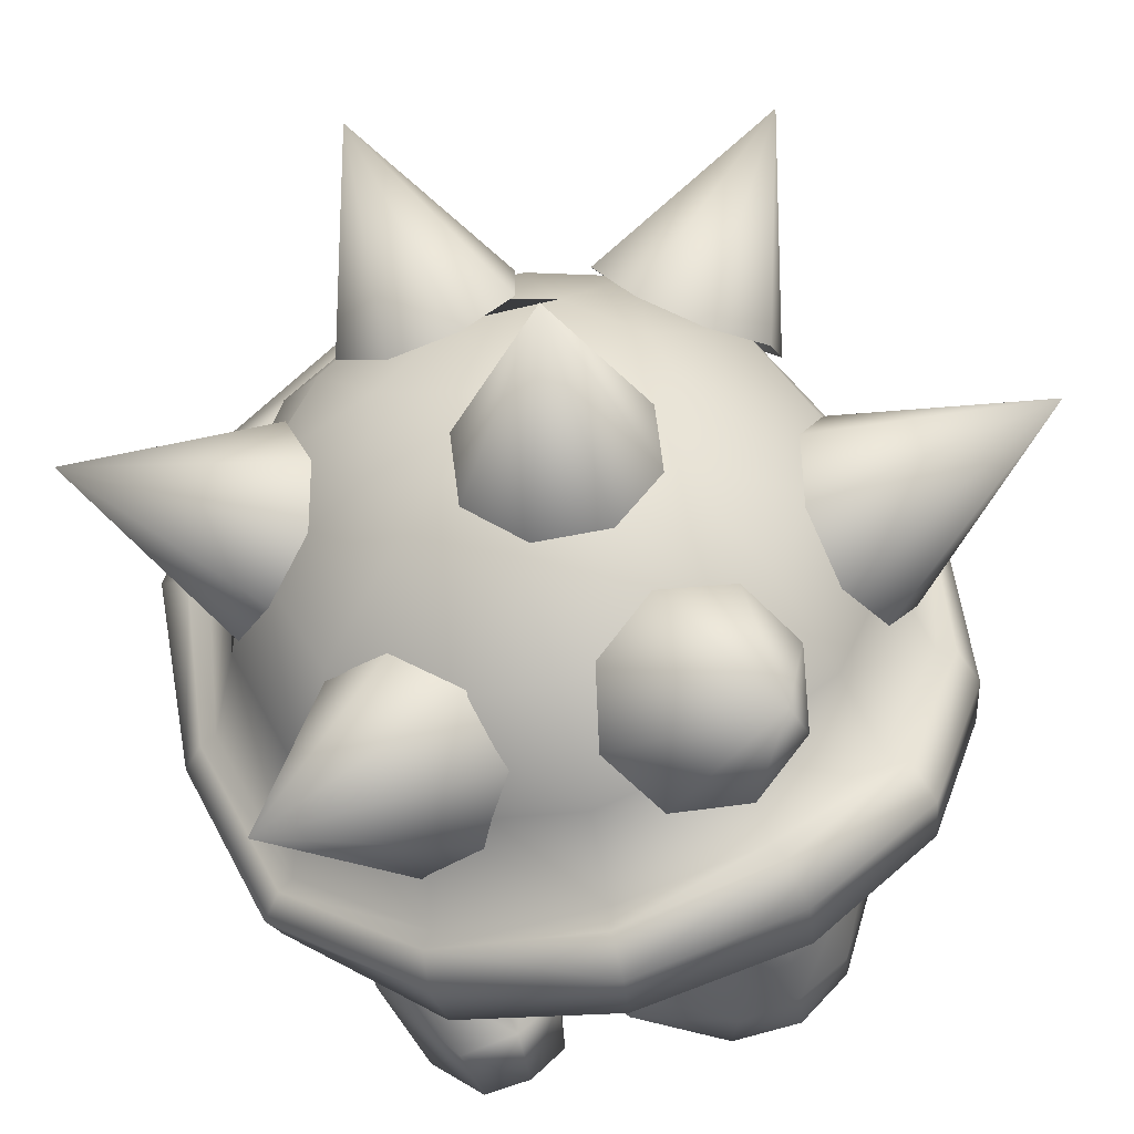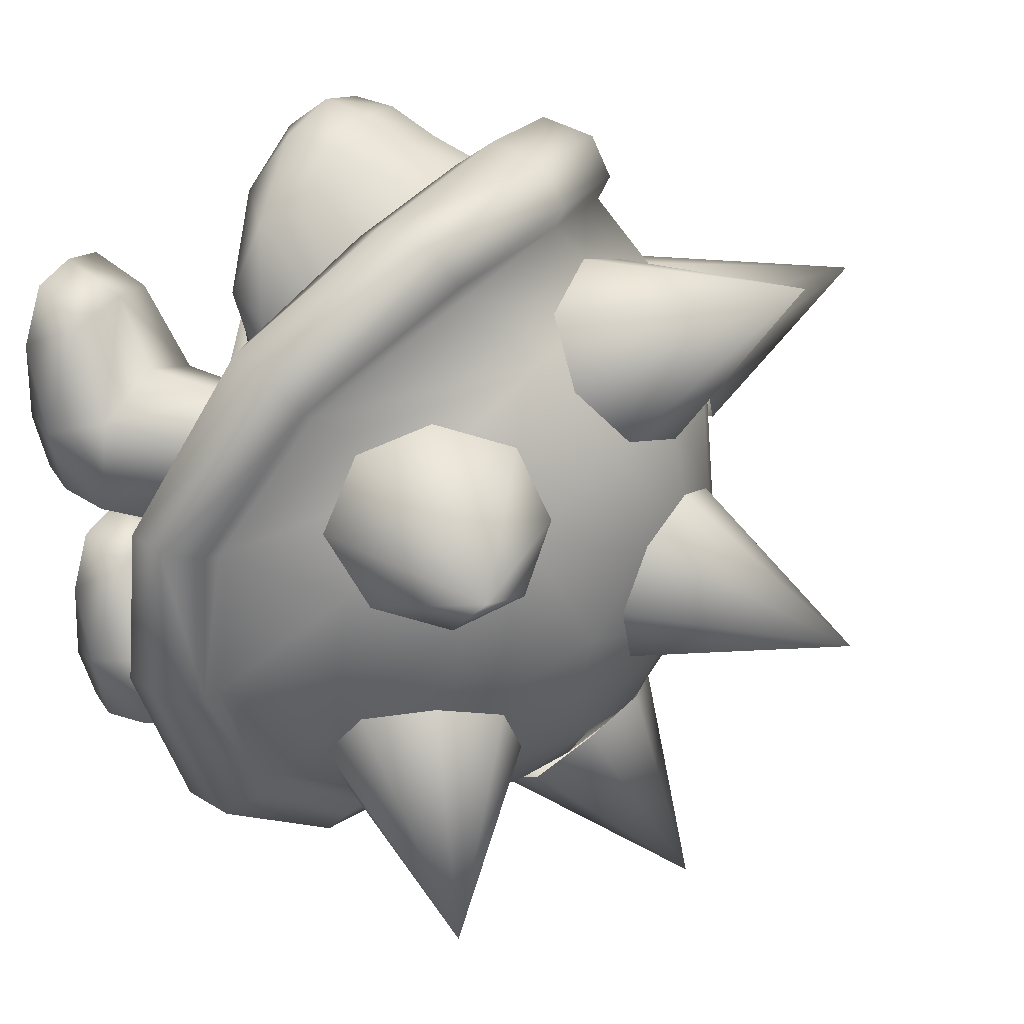
<metadata>
{"format":"obj","ext":"obj","renderer":"f3d","projection":"perspective","resolution":1024,"background":"white","views":[{"elev":62.5,"azim":-30.9,"up":"+Y"},{"elev":30.5,"azim":119.5,"up":"+Z"}]}
</metadata>
<code>
v -0.002598 0.4661 0.005772
v 0.2948 0.1801 -0.2975
v 0.3646 0.1903 0.1165
v 0.1644 0.2045 -0.3871
v 0.3469 0.193 -0.3095
v 0.4248 0.1778 -0.09653
v 0.3644 0.1614 -0.09339
v 0.4331 0.2069 0.1176
v 0.3369 0.2948 0.3271
v 0.2751 0.2747 0.3158
v 0.1604 0.3522 0.4153
v 0 0.385 0.4512
v 0.1883 0.3969 0.4475
v 0 0.437 0.4921
v 0 0.5021 0.4772
v -0.1935 0.3969 0.4475
v -0.1656 0.3522 0.4153
v -0.2803 0.2747 0.3158
v 0 0.2258 -0.4443
v -0.1696 0.2045 -0.3871
v -0.3 0.1801 -0.2975
v -0.3698 0.1903 0.1165
v -0.3421 0.2948 0.3271
v -0.1939 0.465 0.4356
v -0.3527 0.3523 0.3078
v -0.34 0.3847 0.2746
v -0.1835 0.4958 0.3925
v 0 0.531 0.4284
v 0.1887 0.465 0.4356
v 0.3475 0.3523 0.3078
v 0.3348 0.3847 0.2746
v 0.1783 0.4958 0.3925
v 0 0.5211 0.4029
v 0.1642 0.4874 0.3666
v 0.3164 0.3825 0.2605
v 0.4237 0.3008 0.1083
v 0.4036 0.3061 0.104
v 0.4136 0.2784 -0.09919
v 0.3933 0.2827 -0.09951
v 0.3322 0.296 -0.2816
v 0.3121 0.2989 -0.2655
v 0.1798 0.3309 -0.3911
v 0.1712 0.3324 -0.3706
v 0 0.3486 -0.4065
v 0 0.3455 -0.4329
v 0.1946 0.2964 -0.4291
v 0 0.315 -0.4737
v 0 0.2556 -0.4756
v 0.187 0.2357 -0.4299
v 0.3539 0.253 -0.316
v 0.4364 0.2342 -0.1015
v 0.4484 0.257 0.1135
v -0.3696 0.1614 -0.09339
v -0.4383 0.2069 0.1176
v -0.4536 0.257 0.1135
v -0.43 0.1778 -0.09653
v -0.3521 0.193 -0.3095
v -0.4416 0.2342 -0.1015
v -0.4188 0.2784 -0.09919
v -0.3374 0.296 -0.2816
v -0.3591 0.253 -0.316
v -0.1998 0.2964 -0.4291
v -0.185 0.3309 -0.3911
v -0.1922 0.2357 -0.4299
v -0.1694 0.4874 0.3666
v -0.3216 0.3825 0.2605
v -0.4289 0.3008 0.1083
v -0.4088 0.3061 0.104
v -0.3985 0.2827 -0.09951
v -0.3173 0.2989 -0.2655
v -0.1764 0.3324 -0.3706
v 0.146 0.5745 0.2982
v 6.1e-05 0.6016 0.3253
v -0.1512 0.5745 0.2982
v -0.2868 0.5043 0.1993
v -0.3645 0.4494 0.06634
v -0.3553 0.4214 -0.1134
v -0.283 0.4212 -0.2628
v -0.1574 0.4331 -0.3587
v 6.1e-05 0.4492 -0.3893
v 0.1522 0.4331 -0.3587
v 0.2778 0.4212 -0.2628
v 0.3501 0.4214 -0.1134
v 0.3594 0.4494 0.06634
v 0.2816 0.5043 0.1993
v 0.1229 0.6563 0.1951
v -0.000293 0.6734 0.2159
v -0.1281 0.6563 0.1951
v -0.2395 0.6103 0.1255
v -0.3029 0.5684 0.02235
v -0.3004 0.5404 -0.12
v -0.2394 0.534 -0.2409
v -0.1333 0.5404 -0.3058
v -0.000293 0.5467 -0.3402
v 0.1281 0.5404 -0.3058
v 0.2342 0.534 -0.2409
v 0.2952 0.5404 -0.12
v 0.2977 0.5684 0.02235
v 0.2343 0.6103 0.1255
v 0.08829 0.6875 0.05613
v -0.001097 0.704 0.06354
v -0.09349 0.6875 0.05613
v -0.1651 0.664 -0.03705
v 0 0.6903 -0.0989
v -0.173 0.646 -0.1122
v -0.1163 0.6334 -0.2053
v -0.001097 0.6309 -0.2391
v 0.1111 0.6334 -0.2053
v 0.1678 0.646 -0.1122
v 0.1599 0.664 -0.03705
v 0 0.9235 -0.0509
v 0 0.6994 0.0927
v 0.07902 0.6904 0.05982
v 0.1161 0.6786 -0.0185
v 0.07963 0.6722 -0.1016
v 0 0.68 -0.1315
v -0.07963 0.6722 -0.1016
v -0.1161 0.6786 -0.0185
v -0.07902 0.6904 0.05982
v 0 0.722 -0.4652
v 0 0.6429 -0.2183
v 0.0791 0.6202 -0.2403
v 0.1127 0.5633 -0.3009
v 0.08275 0.4992 -0.3451
v 0 0.486 -0.3736
v -0.08275 0.4992 -0.3451
v -0.1127 0.5633 -0.3009
v -0.0791 0.6202 -0.2403
v 0 0.8365 0.3968
v 0 0.5579 0.3699
v 0.08548 0.5653 0.3365
v 0.1206 0.6125 0.2642
v 0.08488 0.6659 0.1964
v 0 0.6842 0.1652
v -0.08488 0.6659 0.1964
v -0.1206 0.6125 0.2642
v -0.08548 0.5653 0.3365
v 0.4724 0.6988 0.1993
v 0.1995 0.5805 0.221
v 0.2471 0.4983 0.252
v 0.2023 0.6278 0.1411
v 0.2479 0.6186 0.06099
v 0.3056 0.5568 0.02713
v 0.3498 0.4749 0.05641
v 0.3521 0.4154 0.1377
v 0.3093 0.435 0.2245
v 0.4431 0.6417 -0.2915
v 0.2447 0.589 -0.1165
v 0.3129 0.5371 -0.086
v 0.2004 0.5883 -0.1905
v 0.3345 0.396 -0.1811
v 0.298 0.401 -0.2581
v 0.3467 0.4549 -0.1071
v 0.2351 0.4567 -0.2903
v 0.1927 0.5474 -0.2702
v -0.4724 0.6988 0.1993
v -0.2471 0.4983 0.252
v -0.1995 0.5805 0.221
v -0.2023 0.6278 0.1411
v -0.2479 0.6186 0.06099
v -0.3056 0.5568 0.02713
v -0.3498 0.4749 0.05641
v -0.3521 0.4154 0.1377
v -0.3093 0.435 0.2245
v -0.4431 0.6417 -0.2915
v -0.3129 0.5371 -0.086
v -0.2447 0.589 -0.1165
v -0.2004 0.5883 -0.1905
v -0.298 0.401 -0.2581
v -0.3345 0.396 -0.1811
v -0.3467 0.4549 -0.1071
v -0.2351 0.4567 -0.2903
v -0.1927 0.5474 -0.2702
v 0.05876 0.4144 0.425
v 0.141 0.4065 0.3769
v 0.09011 0.453 0.3713
v 0 0.4666 0.3868
v -1e-06 0.4152 0.4369
v -0.05876 0.4144 0.425
v -0.09011 0.453 0.3713
v -0.141 0.4065 0.3769
v -0.1786 0.4039 0.2871
v -0.1827 0.3267 0.3001
v -0.1964 0.3319 0.1767
v -0.203 0.2389 0.3004
v -0.1592 0.2134 0.4001
v -0.1728 0.1774 0.3085
v -0.107 0.1627 0.4126
v -0.1303 0.2589 0.4144
v -0.07023 0.255 0.4759
v -0.07533 0.1995 0.477
v -1e-06 0.1519 0.456
v 0 0.145 0.2469
v 0.107 0.1627 0.4126
v 0.1063 0.1658 0.2343
v 0.1728 0.1774 0.3085
v 0.1843 0.2185 0.2218
v 0.203 0.2389 0.3004
v 0.1592 0.2134 0.4001
v 0.1827 0.3267 0.3001
v 0.1303 0.2589 0.4144
v 0.07023 0.255 0.4759
v 0.07533 0.1995 0.477
v -1e-06 0.2063 0.5
v -1e-06 0.2647 0.491
v 0.1786 0.4039 0.2871
v 0.1964 0.3319 0.1767
v 0.143 0.325 0.3912
v 0.06147 0.3191 0.4533
v -1e-06 0.3172 0.4674
v -0.06147 0.3191 0.4533
v -0.143 0.325 0.3912
v 0.2628 0.152 0.007401
v 0.3347 0.2674 -0.04913
v 0.3213 0.2872 0.04804
v 0.2141 0.3662 0.1922
v 0.1874 0.2112 0.2287
v 0 0.364 0.1477
v 0.1168 0.1485 0.2493
v 0 0.1338 0.2544
v -0.1168 0.1485 0.2493
v -0.1874 0.2112 0.2287
v -0.2141 0.3662 0.1922
v -0.3213 0.2872 0.04804
v -0.2628 0.152 0.007401
v -0.3347 0.2674 -0.04913
v -0.2439 0.1662 -0.1819
v -0.3016 0.2827 -0.1819
v -0.1648 0.2141 -0.2784
v -0.1273 0.1139 -0.1819
v 0 0.184 -0.3032
v -0.1787 0.3115 -0.2947
v 0 0.3291 -0.3294
v 0.1787 0.3115 -0.2947
v 0.1648 0.2141 -0.2784
v 0.3016 0.2827 -0.1819
v 0.2439 0.1662 -0.1819
v 0 0.08812 0.01177
v 0.1273 0.1139 -0.1819
v 0 0.102 -0.1819
v 0 0.1997 -0.5
v 0 0.2852 -0.3098
v 0.05174 0.2263 -0.2992
v 0 0.1796 -0.281
v -0.05174 0.2263 -0.2992
v -0.1063 0.1658 0.2343
v -0.1843 0.2185 0.2218
v 0.1638 0.09952 0.1875
v 0.249 0.1066 0.2237
v 0.168 0.2094 0.1816
v 0.1693 0.2093 0.06381
v 0.1624 0.08628 0.06847
v 0.2406 0.2089 0.03481
v 0.2305 0.2836 0.04988
v 0.3112 0.2155 0.0634
v 0.2505 0.08256 0.03451
v 0.1709 0.03144 0.0803
v 0.151 0.03098 0.187
v 0.1886 0.059 0.2969
v 0.1722 0 0.2714
v 0.165 0 0.1776
v 0.1845 0 0.09843
v 0.2538 0.03163 0.05294
v 0.3382 0.08628 0.06847
v 0.3124 0.2157 0.1802
v 0.3351 0.09952 0.1875
v 0.2401 0.2126 0.2132
v 0.193 0.2816 0.1669
v 0.2305 0.2824 0.1888
v 0.2716 0.2849 0.1674
v 0.229 0.2978 0.1601
v 0.228 0.3063 0.1222
v 0.2727 0.2855 0.07286
v 0.3449 0 0.2698
v 0.3477 0 0.1776
v 0.2557 0.001752 0.3462
v 0.3109 0.000202 0.3336
v 0.2023 0.000202 0.3336
v 0.3254 0 0.09843
v 0.3367 0.03144 0.0803
v 0.3577 0.03098 0.1663
v 0.3194 0.059 0.2969
v 0.2513 0.07054 0.3113
v -0.2741 0.2157 -0.1636
v -0.296 0.09952 -0.1708
v -0.2009 0.2126 -0.1185
v -0.2991 0.08628 -0.2688
v -0.3186 0.03098 -0.1801
v -0.2975 0.03144 -0.2739
v -0.2147 0.03163 -0.3032
v -0.2826 1e-06 -0.2623
v -0.3086 1e-06 -0.1831
v -0.3025 1e-06 -0.09095
v -0.2803 0.059 -0.05519
v -0.2122 0.07054 -0.03917
v -0.2166 0.001752 -0.01424
v -0.2718 0.000202 -0.02705
v -0.2099 0.1066 -0.1215
v -0.1247 0.09952 -0.1587
v -0.128 0.2094 -0.1652
v -0.1914 0.2824 -0.1308
v -0.2325 0.2849 -0.1646
v -0.2729 0.2155 -0.2499
v -0.2113 0.08441 -0.313
v -0.1318 0.03144 -0.2758
v -0.1508 0 -0.2623
v -0.1259 0 -0.1831
v -0.1101 0.03098 -0.1801
v -0.1292 1e-06 -0.08928
v -0.1495 0.059 -0.05519
v -0.1632 0.000202 -0.02705
v -0.1233 0.08628 -0.2797
v -0.1293 0.2093 -0.2701
v -0.2014 0.2089 -0.2995
v -0.2335 0.2855 -0.2463
v -0.1914 0.2836 -0.2695
v -0.1467 0.2819 -0.2465
v 0.2741 0.2157 -0.1636
v 0.2009 0.2126 -0.1185
v 0.296 0.09952 -0.1708
v 0.2991 0.08628 -0.2688
v 0.3186 0.03098 -0.1801
v 0.2975 0.03144 -0.2739
v 0.2113 0.08441 -0.313
v 0.2729 0.2155 -0.2499
v 0.2325 0.2849 -0.1646
v 0.1914 0.2824 -0.1308
v 0.128 0.2094 -0.1652
v 0.2099 0.1066 -0.1215
v 0.2122 0.07054 -0.03917
v 0.1247 0.09952 -0.1587
v 0.1293 0.2093 -0.2701
v 0.1233 0.08628 -0.2797
v 0.2014 0.2089 -0.2995
v 0.2335 0.2855 -0.2463
v 0.1914 0.2836 -0.2695
v 0.1467 0.2819 -0.2465
v 0.3025 1e-06 -0.09095
v 0.1292 0 -0.08928
v 0.3086 1e-06 -0.1831
v 0.2166 0.001752 -0.01423
v 0.2718 0.000201 -0.02705
v 0.1632 0.000201 -0.02705
v 0.1259 0 -0.1831
v 0.2826 0 -0.2623
v 0.1508 0 -0.2623
v 0.2147 0.03163 -0.3032
v 0.1101 0.03098 -0.1801
v 0.1318 0.03144 -0.2758
v 0.1495 0.059 -0.05519
v 0.2803 0.059 -0.05519
v -0.1638 0.09952 0.1875
v -0.168 0.2094 0.1816
v -0.249 0.1066 0.2237
v -0.1693 0.2093 0.06381
v -0.1624 0.08628 0.06847
v -0.2406 0.2089 0.03481
v -0.2305 0.2836 0.04988
v -0.3112 0.2155 0.0634
v -0.2505 0.08256 0.03451
v -0.1709 0.03144 0.0803
v -0.151 0.03098 0.187
v -0.1886 0.059 0.2969
v -0.1722 0 0.2714
v -0.165 1e-06 0.1776
v -0.1845 0 0.09843
v -0.2538 0.03163 0.05294
v -0.3382 0.08628 0.06847
v -0.3124 0.2157 0.1802
v -0.3351 0.09952 0.1875
v -0.2401 0.2126 0.2132
v -0.193 0.2816 0.1669
v -0.2305 0.2824 0.1888
v -0.2716 0.2849 0.1674
v -0.229 0.2978 0.1601
v -0.228 0.3063 0.1222
v -0.2727 0.2855 0.07286
v -0.3449 0 0.2698
v -0.3477 -0 0.1776
v -0.2557 0.001752 0.3462
v -0.3109 0.000202 0.3336
v -0.2023 0.000202 0.3336
v -0.3254 0 0.09843
v -0.3367 0.03144 0.0803
v -0.3577 0.03098 0.1663
v -0.3194 0.059 0.2969
v -0.2513 0.07054 0.3113
g 9344_t.obj/AnonymousMesh0
f 1 2 3
f 2 1 4
f 2 4 5
f 2 5 6
f 7 2 6
f 2 7 3
f 3 7 8
f 3 8 9
f 10 3 9
f 1 3 10
f 11 1 10
f 11 12 1
f 12 11 13
f 14 12 13
f 14 13 15
f 14 15 16
f 14 16 12
f 16 17 12
f 17 16 18
f 1 18 17
f 17 1 12
f 4 19 1
f 1 20 19
f 21 20 1
f 1 22 21
f 1 18 22
f 18 23 22
f 16 23 18
f 23 16 24
f 25 23 24
f 26 25 24
f 27 26 24
f 28 27 24
f 15 28 24
f 15 29 28
f 13 29 15
f 29 13 9
f 30 29 9
f 29 30 31
f 32 29 31
f 29 32 28
f 32 33 28
f 32 34 33
f 34 32 31
f 35 34 31
f 35 31 36
f 37 35 36
f 37 36 38
f 39 37 38
f 39 38 40
f 41 39 40
f 41 40 42
f 43 41 42
f 44 43 42
f 45 44 42
f 45 42 46
f 47 45 46
f 48 47 46
f 49 48 46
f 5 49 46
f 50 5 46
f 5 50 51
f 6 5 51
f 6 51 52
f 8 6 52
f 7 6 8
f 52 30 8
f 31 30 52
f 36 31 52
f 38 36 52
f 51 38 52
f 40 38 51
f 50 40 51
f 40 50 46
f 42 40 46
f 22 53 21
f 22 54 53
f 23 54 22
f 54 23 25
f 55 54 25
f 54 55 56
f 54 56 53
f 53 56 21
f 56 57 21
f 56 58 57
f 55 58 56
f 58 55 59
f 58 59 60
f 61 58 60
f 58 61 57
f 61 62 57
f 62 61 60
f 63 62 60
f 62 63 45
f 47 62 45
f 62 47 48
f 64 62 48
f 62 64 57
f 57 64 20
f 21 57 20
f 20 64 19
f 64 48 19
f 19 48 49
f 4 19 49
f 4 49 5
f 11 10 13
f 10 9 13
f 30 9 8
f 15 24 16
f 27 28 33
f 27 33 65
f 26 27 65
f 66 26 65
f 67 26 66
f 67 55 26
f 55 67 59
f 59 67 68
f 69 59 68
f 60 59 69
f 70 60 69
f 63 60 70
f 71 63 70
f 63 71 44
f 45 63 44
f 55 25 26
f 68 67 66
f 34 35 72
f 34 72 73
f 33 34 73
f 33 73 74
f 65 33 74
f 65 74 75
f 66 65 75
f 66 75 76
f 68 66 76
f 68 76 77
f 69 68 77
f 69 77 78
f 70 69 78
f 70 78 79
f 71 70 79
f 71 79 80
f 44 71 80
f 44 80 81
f 43 44 81
f 43 81 82
f 41 43 82
f 41 82 83
f 39 41 83
f 39 83 84
f 37 39 84
f 37 84 85
f 35 37 85
f 35 85 72
f 72 85 86
f 72 86 87
f 73 72 87
f 73 87 88
f 74 73 88
f 74 88 89
f 75 74 89
f 75 89 90
f 76 75 90
f 76 90 91
f 77 76 91
f 77 91 92
f 92 77 78
f 78 92 93
f 79 78 93
f 79 93 94
f 80 79 94
f 80 94 95
f 81 80 95
f 81 95 96
f 82 81 96
f 97 96 82
f 83 82 97
f 83 97 98
f 84 83 98
f 84 98 99
f 85 84 99
f 85 99 86
f 86 99 100
f 86 100 101
f 87 86 101
f 87 101 102
f 88 87 102
f 89 88 102
f 103 89 102
f 103 102 104
f 105 103 104
f 106 105 104
f 107 106 104
f 108 107 104
f 109 108 104
f 110 109 104
f 100 110 104
f 101 100 104
f 102 101 104
f 98 97 110
f 99 98 110
f 99 110 100
f 97 109 110
f 97 96 109
f 109 96 108
f 96 95 108
f 95 94 108
f 108 107 94
f 94 93 107
f 93 106 107
f 93 92 106
f 92 105 106
f 92 91 105
f 91 90 105
f 90 103 105
f 90 89 103
f 111 112 113
f 111 113 114
f 111 114 115
f 111 115 116
f 111 116 117
f 111 117 118
f 111 118 119
f 111 119 112
f 120 121 122
f 120 122 123
f 120 123 124
f 120 124 125
f 120 125 126
f 120 126 127
f 120 127 128
f 120 128 121
f 129 130 131
f 129 131 132
f 129 132 133
f 129 133 134
f 129 134 135
f 129 135 136
f 129 136 137
f 129 137 130
f 138 139 140
f 138 141 139
f 138 142 141
f 138 143 142
f 138 144 143
f 138 145 144
f 138 146 145
f 138 140 146
f 147 148 149
f 147 150 148
f 147 151 152
f 147 153 151
f 147 152 154
f 147 154 155
f 147 155 150
f 153 147 149
f 156 157 158
f 156 158 159
f 156 159 160
f 156 160 161
f 156 161 162
f 156 162 163
f 156 163 164
f 156 164 157
f 165 166 167
f 165 167 168
f 165 169 170
f 165 170 171
f 165 172 169
f 165 173 172
f 165 168 173
f 171 166 165
f 174 175 176
f 176 177 174
f 174 177 178
f 179 178 177
f 180 179 177
f 179 180 181
f 180 182 181
f 183 181 182
f 184 183 182
f 183 184 185
f 185 186 183
f 186 185 187
f 188 186 187
f 186 189 183
f 186 190 189
f 186 191 190
f 188 191 186
f 188 192 191
f 193 192 188
f 193 194 192
f 193 195 194
f 194 195 196
f 197 196 195
f 198 196 197
f 199 196 198
f 194 196 199
f 199 200 201
f 199 201 202
f 199 202 203
f 194 199 203
f 194 203 192
f 192 203 204
f 192 204 191
f 190 191 204
f 190 204 205
f 202 205 204
f 202 204 203
f 200 206 175
f 207 206 200
f 200 198 207
f 198 200 199
f 207 198 197
f 200 208 201
f 200 175 208
f 175 174 208
f 208 174 209
f 208 209 201
f 201 209 202
f 209 205 202
f 209 210 205
f 174 210 209
f 178 210 174
f 178 179 210
f 179 211 210
f 212 211 179
f 212 189 211
f 183 189 212
f 183 212 181
f 181 212 179
f 176 175 206
f 213 214 215
f 215 216 213
f 216 217 213
f 218 217 216
f 217 219 218
f 219 220 218
f 220 221 218
f 218 222 221
f 218 223 222
f 223 224 222
f 224 225 222
f 225 224 226
f 227 225 226
f 228 227 226
f 227 228 229
f 229 230 227
f 231 230 229
f 231 229 232
f 233 231 232
f 233 234 231
f 234 235 231
f 235 234 236
f 237 235 236
f 236 214 237
f 214 213 237
f 237 213 238
f 239 237 238
f 239 238 240
f 240 231 239
f 240 230 231
f 230 240 238
f 230 238 227
f 238 225 227
f 238 221 225
f 238 220 221
f 238 219 220
f 238 213 219
f 219 213 217
f 241 242 243
f 241 243 244
f 241 244 245
f 241 245 242
f 193 188 246
f 188 187 246
f 247 246 187
f 185 247 187
f 184 247 185
f 211 190 205
f 211 205 210
f 189 190 211
f 221 222 225
f 228 232 229
f 239 235 237
f 239 231 235
f 248 249 250
f 248 250 251
f 252 248 251
f 251 253 252
f 253 251 254
f 255 254 253
f 253 255 256
f 253 256 252
f 252 256 257
f 258 252 257
f 252 258 248
f 258 259 248
f 260 259 258
f 261 260 258
f 261 258 262
f 262 257 263
f 262 258 257
f 256 263 257
f 256 264 263
f 255 264 256
f 264 255 265
f 266 264 265
f 266 265 267
f 249 266 267
f 249 267 250
f 268 250 267
f 269 268 267
f 269 267 270
f 271 269 270
f 272 271 270
f 273 272 270
f 273 270 255
f 255 273 254
f 270 265 255
f 267 265 270
f 274 260 275
f 274 276 260
f 277 276 274
f 260 276 278
f 260 261 275
f 275 261 279
f 261 262 279
f 279 262 263
f 279 263 280
f 280 281 279
f 280 264 281
f 264 280 263
f 264 266 281
f 266 282 281
f 281 282 274
f 275 281 274
f 279 281 275
f 260 278 259
f 276 277 282
f 283 276 282
f 276 283 259
f 278 276 259
f 259 283 248
f 248 283 249
f 283 266 249
f 282 266 283
f 277 274 282
f 271 268 269
f 271 272 268
f 284 285 286
f 285 284 287
f 288 285 287
f 287 289 288
f 290 289 287
f 291 289 290
f 289 291 288
f 291 292 288
f 292 293 288
f 288 293 294
f 285 288 294
f 294 295 285
f 295 294 296
f 296 294 297
f 297 294 293
f 285 298 286
f 295 298 285
f 299 298 295
f 298 299 300
f 286 298 300
f 301 286 300
f 284 286 301
f 302 284 301
f 303 302 284
f 284 303 287
f 287 303 304
f 304 290 287
f 305 290 304
f 306 290 305
f 307 306 305
f 308 307 305
f 307 308 309
f 309 308 310
f 309 310 311
f 311 310 296
f 296 310 295
f 310 299 295
f 308 299 310
f 312 299 308
f 312 313 299
f 314 313 312
f 304 314 312
f 303 314 304
f 314 315 303
f 302 315 303
f 314 316 315
f 314 316 313
f 316 317 313
f 313 317 300
f 313 300 299
f 293 292 309
f 293 309 296
f 297 293 296
f 309 311 296
f 292 307 309
f 292 291 307
f 291 306 307
f 291 290 306
f 312 305 304
f 308 305 312
f 318 319 320
f 320 321 318
f 322 321 320
f 321 322 323
f 321 323 347
f 324 321 347
f 321 324 325
f 321 325 318
f 326 325 318
f 318 327 326
f 327 319 318
f 327 328 319
f 319 328 329
f 319 329 320
f 330 320 329
f 331 330 329
f 328 331 329
f 331 328 332
f 333 331 332
f 333 332 334
f 324 333 334
f 324 334 325
f 335 334 325
f 325 335 326
f 334 336 335
f 334 332 336
f 332 337 336
f 332 328 337
f 338 339 340
f 338 341 339
f 342 341 338
f 339 341 343
f 339 344 340
f 340 344 345
f 344 346 345
f 345 346 347
f 348 349 344
f 344 339 348
f 339 350 348
f 339 343 350
f 343 341 350
f 341 330 350
f 350 330 331
f 348 350 331
f 333 348 331
f 348 333 349
f 333 324 349
f 324 347 349
f 346 349 347
f 344 349 346
f 345 347 323
f 323 322 345
f 345 322 340
f 340 322 338
f 322 351 338
f 320 351 322
f 351 320 330
f 330 341 351
f 341 342 351
f 342 338 351
f 352 353 354
f 355 353 352
f 356 355 352
f 355 356 357
f 357 358 355
f 358 359 357
f 357 360 359
f 356 360 357
f 356 361 360
f 362 361 356
f 356 352 362
f 362 352 363
f 364 362 363
f 365 362 364
f 365 366 362
f 366 367 361
f 366 361 362
f 361 367 360
f 360 367 368
f 360 368 359
f 369 359 368
f 370 369 368
f 371 369 370
f 354 371 370
f 353 371 354
f 371 353 372
f 373 371 372
f 373 374 371
f 375 374 373
f 374 375 376
f 377 374 376
f 377 359 374
f 358 377 359
f 359 369 374
f 374 369 371
f 378 379 364
f 378 364 380
f 381 378 380
f 364 382 380
f 379 365 364
f 379 383 365
f 383 366 365
f 383 367 366
f 383 384 367
f 384 383 385
f 384 385 368
f 367 384 368
f 385 370 368
f 383 379 385
f 379 378 385
f 385 378 386
f 370 385 386
f 381 386 378
f 364 363 382
f 380 386 381
f 387 386 380
f 380 363 387
f 382 363 380
f 363 352 387
f 352 354 387
f 387 354 370
f 386 387 370
f 372 373 375
f 375 372 376

</code>
